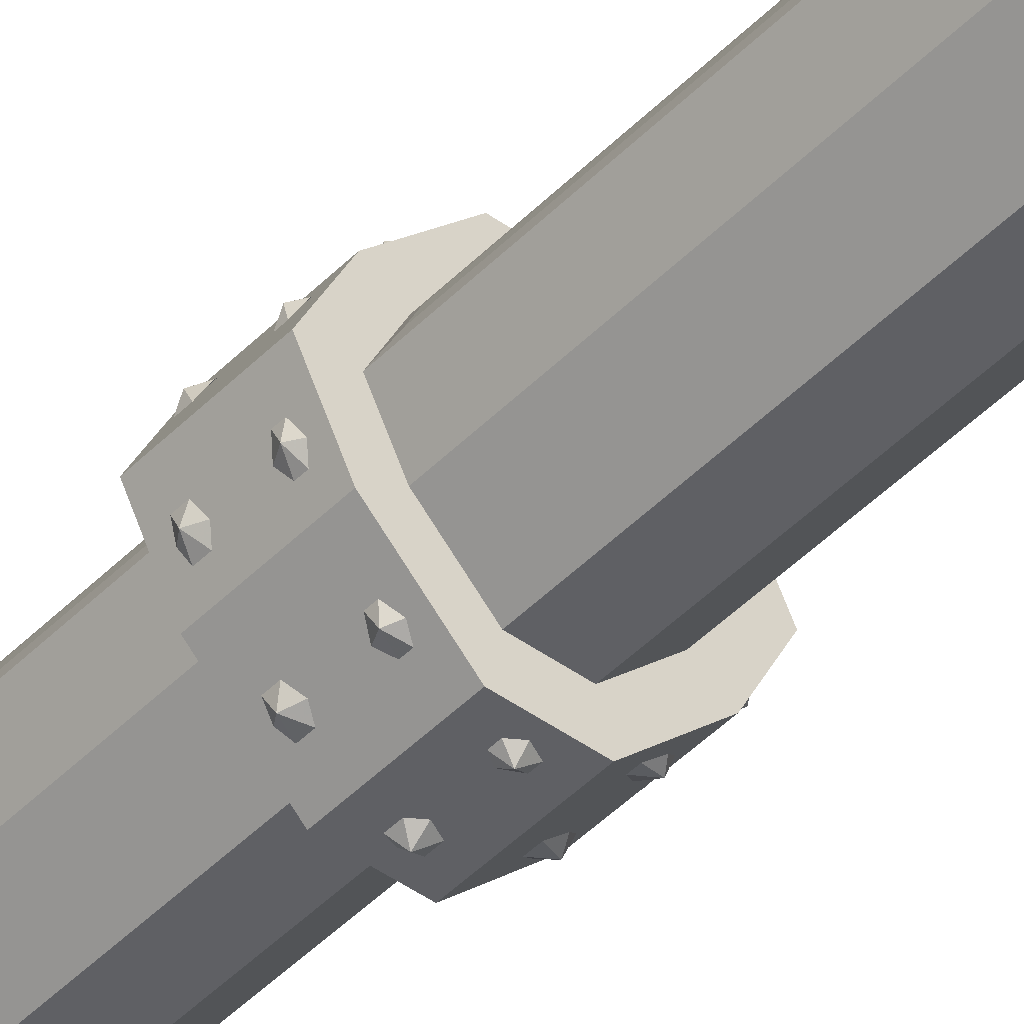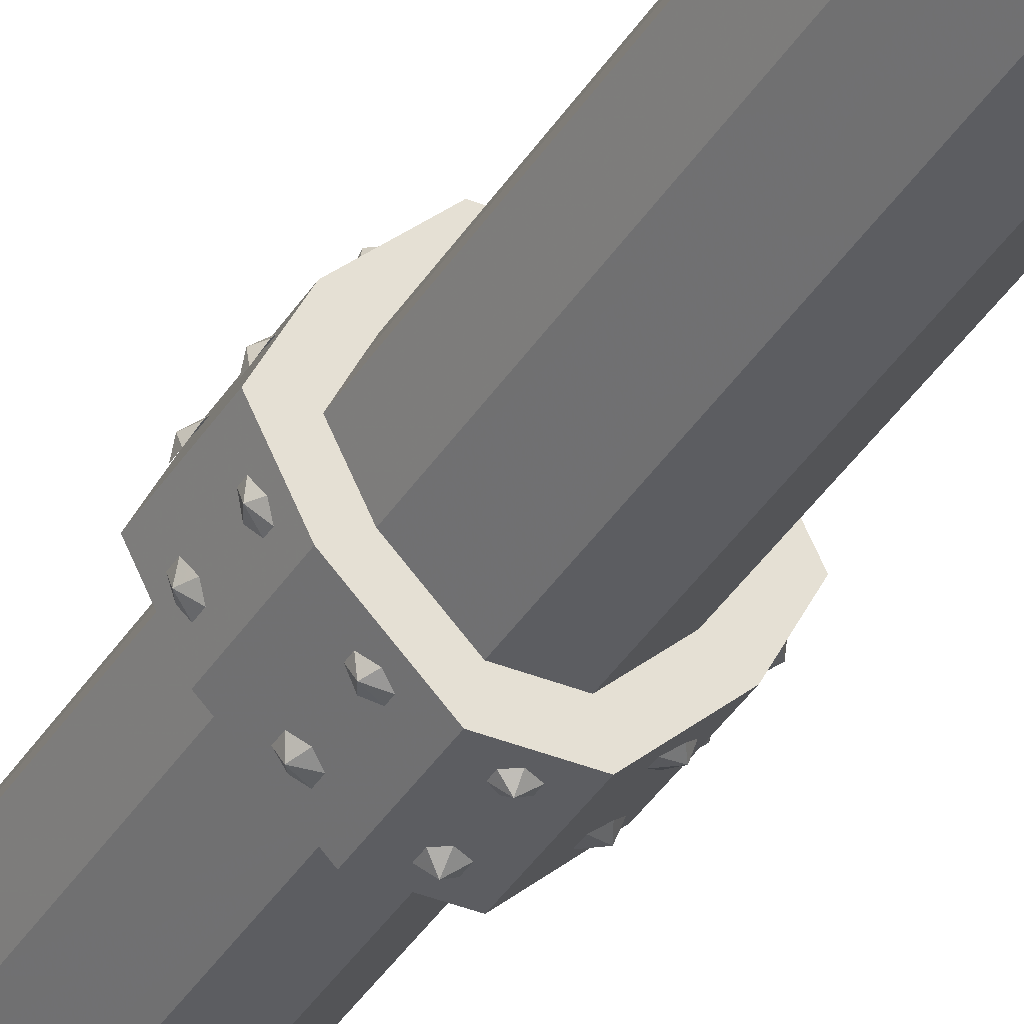
<metadata>
{"format":"obj","ext":"obj","renderer":"f3d","projection":"perspective","resolution":1024,"background":"white","views":[{"elev":-44.3,"azim":-40.3,"up":"+Z"},{"elev":-37.0,"azim":-27.8,"up":"+Z"}]}
</metadata>
<code>
v 0.2578 -5.32 0.1562
v 0.08594 -5.32 0.3281
v -0.08594 -5.32 0.3281
v -0.2578 -5.32 0.1562
v -0.3438 -5.32 -0.01562
v -0.2578 -5.32 -0.1875
v -0.08594 -5.32 -0.3594
v 0.08594 -5.32 -0.3594
v 0.2578 -5.32 -0.1875
v 0.3438 -5.32 -0.01562
v 0.3438 -5.188 -0.01562
v 0.2578 -5.188 0.1562
v 0.08594 -5.188 0.3281
v -0.08594 -5.188 0.3281
v -0.2578 -5.188 0.1562
v -0.3438 -5.188 -0.01562
v -0.2578 -5.188 -0.1875
v -0.08594 -5.188 -0.3594
v 0.08594 -5.188 -0.3594
v 0.2578 -5.188 -0.1875
v 0.25 -5.188 -0.01562
v 0.1875 -5.188 0.1094
v 0.0625 -5.188 0.2344
v -0.0625 -5.188 0.2344
v -0.1875 -5.188 0.1094
v -0.25 -5.188 -0.01562
v -0.1875 -5.188 -0.1406
v -0.0625 -5.188 -0.2656
v 0.0625 -5.188 -0.2656
v 0.1875 -5.188 -0.1406
v 0.1875 -2.719 -0.1406
v 0.25 -2.719 -0.01562
v 0.2344 -2.766 0.02344
v 0.2344 -5.141 0.02344
v 0.2109 -5.141 0.07031
v 0.1875 -2.719 0.1094
v 0.0625 -2.719 0.2344
v -0.0625 -2.719 0.2344
v -0.1875 -2.719 0.1094
v -0.2109 -2.766 0.07031
v -0.2109 -5.141 0.07031
v -0.2344 -5.141 0.02344
v -0.25 -2.719 -0.01562
v -0.1875 -2.719 -0.1406
v -0.0625 -2.719 -0.2656
v -0.02344 -2.766 -0.2656
v -0.02344 -5.141 -0.2656
v 0.02344 -5.141 -0.2656
v 0.0625 -2.719 -0.2656
v 0.2578 -2.719 -0.1875
v 0.3438 -2.719 -0.01562
v 0.2578 -2.719 0.1562
v 0.2109 -2.766 0.07031
v 0.02344 -2.391 -0.2656
v -0.02344 -2.391 -0.2656
v -0.02344 -0.1953 -0.2656
v 0.02344 -0.1953 -0.2656
v 0.0625 -0.1484 -0.2656
v 0.0625 -2.438 -0.2656
v -0.0625 -2.438 -0.2656
v -0.0625 -0.1484 -0.2656
v -0.08594 -0.1484 -0.3594
v 0.08594 -0.1484 -0.3594
v 0.2578 -0.1484 -0.1875
v 0.1875 -0.1484 -0.1406
v 0.1875 -2.438 -0.1406
v 0.08594 -2.438 -0.3594
v -0.08594 -2.438 -0.3594
v -0.2578 -2.438 -0.1875
v -0.1875 -2.438 -0.1406
v -0.1875 -0.1484 -0.1406
v -0.2578 -0.1484 -0.1875
v -0.2578 0 -0.1875
v -0.08594 0 -0.3594
v 0.08594 0 -0.3594
v 0.2578 0 -0.1875
v 0.3438 -0.1484 -0.01562
v 0.25 -0.1484 -0.01562
v 0.25 -2.438 -0.01562
v 0.2578 -2.438 -0.1875
v 0.2578 -2.57 -0.1875
v 0.08594 -2.57 -0.3594
v -0.08594 -2.57 -0.3594
v -0.2578 -2.57 -0.1875
v -0.3438 -2.438 -0.01562
v -0.25 -2.438 -0.01562
v -0.25 -0.1484 -0.01562
v -0.3438 -0.1484 -0.01562
v -0.3438 0 -0.01562
v -0.02344 -2.484 0.3281
v 0 -2.5 0.3516
v 0 -2.477 0.3281
v 0.03125 -2.484 0.3281
v 0.03125 -2.516 0.3281
v 0 -2.531 0.3281
v -0.02344 -2.516 0.3281
v -0.1875 -2.484 0.2344
v -0.1797 -2.5 0.2656
v -0.1641 -2.477 0.2578
v -0.1406 -2.484 0.2734
v -0.1406 -2.516 0.2734
v -0.1641 -2.531 0.2578
v -0.1875 -2.516 0.2344
v -0.3125 -2.484 0.05469
v -0.3125 -2.5 0.08594
v -0.2969 -2.477 0.08594
v -0.2812 -2.484 0.1094
v -0.2812 -2.516 0.1094
v -0.2969 -2.531 0.08594
v -0.3125 -2.516 0.05469
v 0.1875 -2.477 0.2344
v 0.2031 -2.5 0.2422
v 0.2109 -2.484 0.2109
v 0.2109 -2.516 0.2109
v 0.1875 -2.531 0.2344
v 0.1641 -2.516 0.25
v 0.1641 -2.484 0.25
v 0.3047 -2.477 0.07031
v 0.3203 -2.5 0.07031
v 0.3203 -2.484 0.03906
v 0.3203 -2.516 0.03906
v 0.3047 -2.531 0.07031
v 0.2891 -2.516 0.09375
v 0.2891 -2.484 0.09375
v -0.1875 -2.438 0.1094
v -0.0625 -2.438 0.2344
v -0.0625 -0.1484 0.2344
v -0.1875 -0.1484 0.1094
v -0.2109 -0.1953 0.07031
v -0.2109 -2.391 0.07031
v -0.2578 -2.438 0.1562
v -0.08594 -2.438 0.3281
v 0.0625 -2.438 0.2344
v 0.0625 -0.1484 0.2344
v 0.08594 -0.1484 0.3281
v -0.08594 -0.1484 0.3281
v -0.2578 -0.1484 0.1562
v -0.2344 -0.1953 0.02344
v -0.2344 -2.391 0.02344
v 0.1875 -2.438 0.1094
v 0.1875 -0.1484 0.1094
v 0.2578 -0.1484 0.1562
v 0.2578 0 0.1562
v 0.08594 0 0.3281
v -0.08594 0 0.3281
v -0.2578 0 0.1562
v -0.3438 -2.57 -0.01562
v -0.2578 -2.57 0.1562
v -0.2578 -2.719 -0.1875
v -0.3438 -2.719 -0.01562
v -0.2578 -2.719 0.1562
v -0.08594 -2.57 0.3281
v 0.08594 -2.57 0.3281
v 0.08594 -2.438 0.3281
v 0.2578 -2.438 0.1562
v 0.3438 -2.438 -0.01562
v 0.2344 -2.391 0.02344
v 0.2109 -2.391 0.07031
v 0.2109 -0.1953 0.07031
v 0.3438 0 -0.01562
v 0.2578 -2.57 0.1562
v 0.3438 -2.57 -0.01562
v 0.08594 -2.719 -0.3594
v -0.08594 -2.719 -0.3594
v -0.08594 -2.719 0.3281
v 0.08594 -2.719 0.3281
v 0.2344 -0.1953 0.02344
v -0.02344 -0.07812 0.3281
v 0 -0.09375 0.3516
v 0 -0.0625 0.3281
v 0.03125 -0.07812 0.3281
v 0.03125 -0.1016 0.3281
v 0 -0.1172 0.3281
v -0.02344 -0.1016 0.3281
v -0.1875 -0.07812 0.2344
v -0.1797 -0.09375 0.2656
v -0.1641 -0.0625 0.2578
v -0.1406 -0.07812 0.2734
v -0.1406 -0.1016 0.2734
v -0.1641 -0.1172 0.2578
v -0.1875 -0.1016 0.2344
v -0.3125 -0.07812 0.05469
v -0.3125 -0.09375 0.08594
v -0.2969 -0.0625 0.08594
v -0.2812 -0.07812 0.1094
v -0.2812 -0.1016 0.1094
v -0.2969 -0.1172 0.08594
v -0.3125 -0.1016 0.05469
v 0.1875 -0.0625 0.2344
v 0.2031 -0.09375 0.2422
v 0.2109 -0.07812 0.2109
v 0.2109 -0.1016 0.2109
v 0.1875 -0.1172 0.2344
v 0.1641 -0.1016 0.25
v 0.1641 -0.07812 0.25
v 0.3047 -0.0625 0.07031
v 0.3203 -0.09375 0.07031
v 0.3203 -0.07812 0.03906
v 0.3203 -0.1016 0.03906
v 0.3047 -0.1172 0.07031
v 0.2891 -0.1016 0.09375
v 0.2891 -0.07812 0.09375
v -0.02344 -0.07812 -0.3594
v 0 -0.0625 -0.3594
v 0 -0.09375 -0.3828
v -0.02344 -0.1016 -0.3594
v 0 -0.1172 -0.3594
v 0.03125 -0.1016 -0.3594
v 0.03125 -0.07812 -0.3594
v -0.1875 -0.07812 -0.2656
v -0.1641 -0.0625 -0.2891
v -0.1797 -0.09375 -0.2969
v -0.1875 -0.1016 -0.2656
v -0.1641 -0.1172 -0.2891
v -0.1406 -0.1016 -0.3047
v -0.1406 -0.07812 -0.3047
v -0.3125 -0.07812 -0.08594
v -0.2969 -0.0625 -0.1172
v -0.3125 -0.09375 -0.1172
v -0.3125 -0.1016 -0.08594
v -0.2969 -0.1172 -0.1172
v -0.2812 -0.1016 -0.1406
v -0.2812 -0.07812 -0.1406
v 0.1875 -0.0625 -0.2656
v 0.2109 -0.07812 -0.2422
v 0.2031 -0.09375 -0.2734
v 0.1641 -0.07812 -0.2812
v 0.1641 -0.1016 -0.2812
v 0.1875 -0.1172 -0.2656
v 0.2109 -0.1016 -0.2422
v 0.3047 -0.0625 -0.1016
v 0.3203 -0.07812 -0.07031
v 0.3203 -0.09375 -0.1016
v 0.2891 -0.07812 -0.125
v 0.2891 -0.1016 -0.125
v 0.3047 -0.1172 -0.1016
v 0.3203 -0.1016 -0.07031
v -0.02344 -2.484 -0.3594
v 0 -2.477 -0.3594
v 0 -2.5 -0.3828
v -0.02344 -2.516 -0.3594
v 0 -2.531 -0.3594
v 0.03125 -2.516 -0.3594
v 0.03125 -2.484 -0.3594
v -0.1875 -2.484 -0.2656
v -0.1641 -2.477 -0.2891
v -0.1797 -2.5 -0.2969
v -0.1875 -2.516 -0.2656
v -0.1641 -2.531 -0.2891
v -0.1406 -2.516 -0.3047
v -0.1406 -2.484 -0.3047
v -0.3125 -2.484 -0.08594
v -0.2969 -2.477 -0.1172
v -0.3125 -2.5 -0.1172
v -0.3125 -2.516 -0.08594
v -0.2969 -2.531 -0.1172
v -0.2812 -2.516 -0.1406
v -0.2812 -2.484 -0.1406
v 0.1875 -2.477 -0.2656
v 0.2109 -2.484 -0.2422
v 0.2031 -2.5 -0.2734
v 0.1641 -2.484 -0.2812
v 0.1641 -2.516 -0.2812
v 0.1875 -2.531 -0.2656
v 0.2109 -2.516 -0.2422
v 0.3047 -2.477 -0.1016
v 0.3203 -2.484 -0.07031
v 0.3203 -2.5 -0.1016
v 0.2891 -2.484 -0.125
v 0.2891 -2.516 -0.125
v 0.3047 -2.531 -0.1016
v 0.3203 -2.516 -0.07031
v 0.02344 -2.766 -0.2656
v -0.02344 -5.234 0.3281
v 0 -5.25 0.3516
v 0 -5.227 0.3281
v 0.03125 -5.234 0.3281
v 0.03125 -5.266 0.3281
v 0 -5.281 0.3281
v -0.02344 -5.266 0.3281
v -0.1875 -5.234 0.2344
v -0.1797 -5.25 0.2656
v -0.1641 -5.227 0.2578
v -0.1406 -5.234 0.2734
v -0.1406 -5.266 0.2734
v -0.1641 -5.281 0.2578
v -0.1875 -5.266 0.2344
v -0.3125 -5.234 0.05469
v -0.3125 -5.25 0.08594
v -0.2969 -5.227 0.08594
v -0.2812 -5.234 0.1094
v -0.2812 -5.266 0.1094
v -0.2969 -5.281 0.08594
v -0.3125 -5.266 0.05469
v 0.1875 -5.227 0.2344
v 0.2031 -5.25 0.2422
v 0.2109 -5.234 0.2109
v 0.2109 -5.266 0.2109
v 0.1875 -5.281 0.2344
v 0.1641 -5.266 0.25
v 0.1641 -5.234 0.25
v 0.3047 -5.227 0.07031
v 0.3203 -5.25 0.07031
v 0.3203 -5.234 0.03906
v 0.3203 -5.266 0.03906
v 0.3047 -5.281 0.07031
v 0.2891 -5.266 0.09375
v 0.2891 -5.234 0.09375
v -0.2344 -2.766 0.02344
v -0.02344 -2.648 0.3281
v 0 -2.664 0.3516
v 0 -2.633 0.3281
v 0.03125 -2.648 0.3281
v 0.03125 -2.672 0.3281
v 0 -2.688 0.3281
v -0.02344 -2.672 0.3281
v -0.1875 -2.648 0.2344
v -0.1797 -2.664 0.2656
v -0.1641 -2.633 0.2578
v -0.1406 -2.648 0.2734
v -0.1406 -2.672 0.2734
v -0.1641 -2.688 0.2578
v -0.1875 -2.672 0.2344
v -0.3125 -2.648 0.05469
v -0.3125 -2.664 0.08594
v -0.2969 -2.633 0.08594
v -0.2812 -2.648 0.1094
v -0.2812 -2.672 0.1094
v -0.2969 -2.688 0.08594
v -0.3125 -2.672 0.05469
v 0.1875 -2.633 0.2344
v 0.2031 -2.664 0.2422
v 0.2109 -2.648 0.2109
v 0.2109 -2.672 0.2109
v 0.1875 -2.688 0.2344
v 0.1641 -2.672 0.25
v 0.1641 -2.648 0.25
v 0.3047 -2.633 0.07031
v 0.3203 -2.664 0.07031
v 0.3203 -2.648 0.03906
v 0.3203 -2.672 0.03906
v 0.3047 -2.688 0.07031
v 0.2891 -2.672 0.09375
v 0.2891 -2.648 0.09375
v -0.02344 -2.648 -0.3594
v 0 -2.633 -0.3594
v 0 -2.664 -0.3828
v -0.02344 -2.672 -0.3594
v 0 -2.688 -0.3594
v 0.03125 -2.672 -0.3594
v 0.03125 -2.648 -0.3594
v -0.1875 -2.648 -0.2656
v -0.1641 -2.633 -0.2891
v -0.1797 -2.664 -0.2969
v -0.1875 -2.672 -0.2656
v -0.1641 -2.688 -0.2891
v -0.1406 -2.672 -0.3047
v -0.1406 -2.648 -0.3047
v -0.3125 -2.648 -0.08594
v -0.2969 -2.633 -0.1172
v -0.3125 -2.664 -0.1172
v -0.3125 -2.672 -0.08594
v -0.2969 -2.688 -0.1172
v -0.2812 -2.672 -0.1406
v -0.2812 -2.648 -0.1406
v 0.1875 -2.633 -0.2656
v 0.2109 -2.648 -0.2422
v 0.2031 -2.664 -0.2734
v 0.1641 -2.648 -0.2812
v 0.1641 -2.672 -0.2812
v 0.1875 -2.688 -0.2656
v 0.2109 -2.672 -0.2422
v 0.3047 -2.633 -0.1016
v 0.3203 -2.648 -0.07031
v 0.3203 -2.664 -0.1016
v 0.2891 -2.648 -0.125
v 0.2891 -2.672 -0.125
v 0.3047 -2.688 -0.1016
v 0.3203 -2.672 -0.07031
v -0.02344 -5.234 -0.3594
v 0 -5.227 -0.3594
v 0 -5.25 -0.3828
v -0.02344 -5.266 -0.3594
v 0 -5.281 -0.3594
v 0.03125 -5.266 -0.3594
v 0.03125 -5.234 -0.3594
v -0.1875 -5.234 -0.2656
v -0.1641 -5.227 -0.2891
v -0.1797 -5.25 -0.2969
v -0.1875 -5.266 -0.2656
v -0.1641 -5.281 -0.2891
v -0.1406 -5.266 -0.3047
v -0.1406 -5.234 -0.3047
v -0.3125 -5.234 -0.08594
v -0.2969 -5.227 -0.1172
v -0.3125 -5.25 -0.1172
v -0.3125 -5.266 -0.08594
v -0.2969 -5.281 -0.1172
v -0.2812 -5.266 -0.1406
v -0.2812 -5.234 -0.1406
v 0.1875 -5.227 -0.2656
v 0.2109 -5.234 -0.2422
v 0.2031 -5.25 -0.2734
v 0.1641 -5.234 -0.2812
v 0.1641 -5.266 -0.2812
v 0.1875 -5.281 -0.2656
v 0.2109 -5.266 -0.2422
v 0.3047 -5.227 -0.1016
v 0.3203 -5.234 -0.07031
v 0.3203 -5.25 -0.1016
v 0.2891 -5.234 -0.125
v 0.2891 -5.266 -0.125
v 0.3047 -5.281 -0.1016
v 0.3203 -5.266 -0.07031
f 1 2 3
f 1 3 4
f 1 4 5
f 1 5 6
f 1 6 7
f 1 7 8
f 1 8 9
f 1 9 10
f 1 10 11
f 1 11 12
f 1 12 2
f 2 12 13
f 2 13 3
f 3 13 14
f 3 14 4
f 4 14 15
f 4 15 5
f 5 15 16
f 5 16 6
f 6 16 17
f 6 17 7
f 7 17 18
f 7 18 8
f 8 18 19
f 8 19 9
f 9 19 20
f 9 20 10
f 10 20 11
f 11 20 21
f 11 21 22
f 11 22 12
f 12 22 23
f 12 23 13
f 13 23 14
f 14 23 24
f 14 24 25
f 14 25 15
f 15 25 26
f 15 26 16
f 16 26 27
f 16 27 17
f 17 27 28
f 17 28 18
f 18 28 19
f 19 28 29
f 19 29 30
f 19 30 20
f 20 30 21
f 21 30 31
f 21 31 32
f 21 32 33
f 21 33 34
f 21 34 22
f 22 34 35
f 22 35 36
f 22 36 23
f 23 36 37
f 23 37 24
f 24 37 38
f 24 38 25
f 25 38 39
f 25 39 40
f 25 40 41
f 25 41 26
f 26 41 42
f 26 42 43
f 26 43 27
f 27 43 44
f 27 44 28
f 28 44 45
f 28 45 46
f 28 46 47
f 28 47 29
f 29 47 48
f 29 48 49
f 29 49 30
f 30 49 31
f 31 49 50
f 31 50 51
f 31 51 32
f 32 51 52
f 32 52 36
f 32 36 53
f 32 53 33
f 54 57 58
f 54 58 59
f 54 59 55
f 55 59 60
f 55 60 56
f 56 60 61
f 56 61 57
f 57 61 58
f 58 61 62
f 58 62 63
f 58 63 64
f 58 64 65
f 58 65 66
f 58 66 59
f 59 66 67
f 59 67 60
f 60 67 68
f 60 68 69
f 60 69 70
f 60 70 71
f 60 71 61
f 61 71 62
f 62 71 72
f 62 72 73
f 62 73 74
f 62 74 63
f 63 74 75
f 63 75 64
f 64 75 76
f 64 76 77
f 64 77 65
f 65 77 78
f 65 78 79
f 65 79 66
f 66 79 80
f 66 80 67
f 67 80 81
f 67 81 82
f 67 82 68
f 68 82 83
f 68 83 69
f 69 83 84
f 69 84 85
f 69 85 70
f 70 85 86
f 70 86 87
f 70 87 71
f 71 87 72
f 72 87 88
f 72 88 89
f 72 89 73
f 90 91 92
f 92 91 93
f 93 91 94
f 94 91 95
f 95 91 96
f 96 91 90
f 97 98 99
f 99 98 100
f 100 98 101
f 101 98 102
f 102 98 103
f 103 98 97
f 104 105 106
f 106 105 107
f 107 105 108
f 108 105 109
f 109 105 110
f 110 105 104
f 111 112 113
f 113 112 114
f 114 112 115
f 115 112 116
f 116 112 117
f 117 112 111
f 118 119 120
f 120 119 121
f 121 119 122
f 122 119 123
f 123 119 124
f 124 119 118
f 125 126 127
f 125 127 128
f 125 128 129
f 125 129 130
f 125 130 86
f 125 86 131
f 125 131 132
f 125 132 126
f 126 132 133
f 126 133 134
f 126 134 127
f 127 134 135
f 127 135 136
f 127 136 137
f 127 137 128
f 128 137 88
f 128 88 87
f 128 87 138
f 128 138 129
f 130 139 86
f 86 139 87
f 87 139 138
f 133 140 141
f 133 141 134
f 134 141 135
f 135 141 142
f 135 142 143
f 135 143 144
f 135 144 136
f 136 144 145
f 136 145 137
f 137 145 146
f 137 146 88
f 88 146 89
f 147 148 131
f 147 131 85
f 147 85 84
f 147 84 149
f 147 149 150
f 147 150 148
f 148 150 151
f 148 151 152
f 148 152 132
f 148 132 131
f 152 153 154
f 152 154 132
f 132 154 133
f 133 154 155
f 133 155 140
f 140 155 156
f 140 156 79
f 140 79 157
f 140 157 158
f 140 158 141
f 141 158 159
f 141 159 78
f 141 78 142
f 142 78 77
f 142 77 160
f 142 160 143
f 153 161 155
f 153 155 154
f 161 162 156
f 161 156 155
f 79 156 80
f 80 156 162
f 80 162 81
f 81 162 51
f 81 51 50
f 81 50 82
f 82 50 163
f 82 163 83
f 83 163 164
f 83 164 84
f 84 164 149
f 149 164 44
f 149 44 43
f 149 43 150
f 150 43 39
f 150 39 151
f 151 39 38
f 151 38 165
f 151 165 152
f 152 165 153
f 153 165 166
f 153 166 161
f 161 166 52
f 161 52 162
f 162 52 51
f 86 85 131
f 159 167 78
f 78 167 79
f 79 167 157
f 168 169 170
f 170 169 171
f 171 169 172
f 172 169 173
f 173 169 174
f 174 169 168
f 175 176 177
f 177 176 178
f 178 176 179
f 179 176 180
f 180 176 181
f 181 176 175
f 182 183 184
f 184 183 185
f 185 183 186
f 186 183 187
f 187 183 188
f 188 183 182
f 189 190 191
f 191 190 192
f 192 190 193
f 193 190 194
f 194 190 195
f 195 190 189
f 196 197 198
f 198 197 199
f 199 197 200
f 200 197 201
f 201 197 202
f 202 197 196
f 76 160 77
f 203 204 205
f 203 205 206
f 206 205 207
f 207 205 208
f 208 205 209
f 209 205 204
f 210 211 212
f 210 212 213
f 213 212 214
f 214 212 215
f 215 212 216
f 216 212 211
f 217 218 219
f 217 219 220
f 220 219 221
f 221 219 222
f 222 219 223
f 223 219 218
f 224 225 226
f 224 226 227
f 227 226 228
f 228 226 229
f 229 226 230
f 230 226 225
f 231 232 233
f 231 233 234
f 234 233 235
f 235 233 236
f 236 233 237
f 237 233 232
f 238 239 240
f 238 240 241
f 241 240 242
f 242 240 243
f 243 240 244
f 244 240 239
f 245 246 247
f 245 247 248
f 248 247 249
f 249 247 250
f 250 247 251
f 251 247 246
f 252 253 254
f 252 254 255
f 255 254 256
f 256 254 257
f 257 254 258
f 258 254 253
f 259 260 261
f 259 261 262
f 262 261 263
f 263 261 264
f 264 261 265
f 265 261 260
f 266 267 268
f 266 268 269
f 269 268 270
f 270 268 271
f 271 268 272
f 272 268 267
f 48 273 49
f 49 273 45
f 49 45 164
f 49 164 163
f 49 163 50
f 274 275 276
f 276 275 277
f 277 275 278
f 278 275 279
f 279 275 280
f 280 275 274
f 281 282 283
f 283 282 284
f 284 282 285
f 285 282 286
f 286 282 287
f 287 282 281
f 288 289 290
f 290 289 291
f 291 289 292
f 292 289 293
f 293 289 294
f 294 289 288
f 295 296 297
f 297 296 298
f 298 296 299
f 299 296 300
f 300 296 301
f 301 296 295
f 302 303 304
f 304 303 305
f 305 303 306
f 306 303 307
f 307 303 308
f 308 303 302
f 35 53 36
f 43 42 309
f 43 309 39
f 39 309 40
f 273 46 45
f 38 37 166
f 38 166 165
f 36 52 166
f 36 166 37
f 310 311 312
f 312 311 313
f 313 311 314
f 314 311 315
f 315 311 316
f 316 311 310
f 317 318 319
f 319 318 320
f 320 318 321
f 321 318 322
f 322 318 323
f 323 318 317
f 324 325 326
f 326 325 327
f 327 325 328
f 328 325 329
f 329 325 330
f 330 325 324
f 331 332 333
f 333 332 334
f 334 332 335
f 335 332 336
f 336 332 337
f 337 332 331
f 338 339 340
f 340 339 341
f 341 339 342
f 342 339 343
f 343 339 344
f 344 339 338
f 164 45 44
f 345 346 347
f 345 347 348
f 348 347 349
f 349 347 350
f 350 347 351
f 351 347 346
f 352 353 354
f 352 354 355
f 355 354 356
f 356 354 357
f 357 354 358
f 358 354 353
f 359 360 361
f 359 361 362
f 362 361 363
f 363 361 364
f 364 361 365
f 365 361 360
f 366 367 368
f 366 368 369
f 369 368 370
f 370 368 371
f 371 368 372
f 372 368 367
f 373 374 375
f 373 375 376
f 376 375 377
f 377 375 378
f 378 375 379
f 379 375 374
f 380 381 382
f 380 382 383
f 383 382 384
f 384 382 385
f 385 382 386
f 386 382 381
f 387 388 389
f 387 389 390
f 390 389 391
f 391 389 392
f 392 389 393
f 393 389 388
f 394 395 396
f 394 396 397
f 397 396 398
f 398 396 399
f 399 396 400
f 400 396 395
f 401 402 403
f 401 403 404
f 404 403 405
f 405 403 406
f 406 403 407
f 407 403 402
f 408 409 410
f 408 410 411
f 411 410 412
f 412 410 413
f 413 410 414
f 414 410 409
f 33 53 35
f 33 35 34
f 54 55 56
f 54 56 57
f 129 138 139
f 129 139 130
f 158 157 167
f 158 167 159
f 48 47 46
f 48 46 273
f 40 309 42
f 40 42 41

</code>
